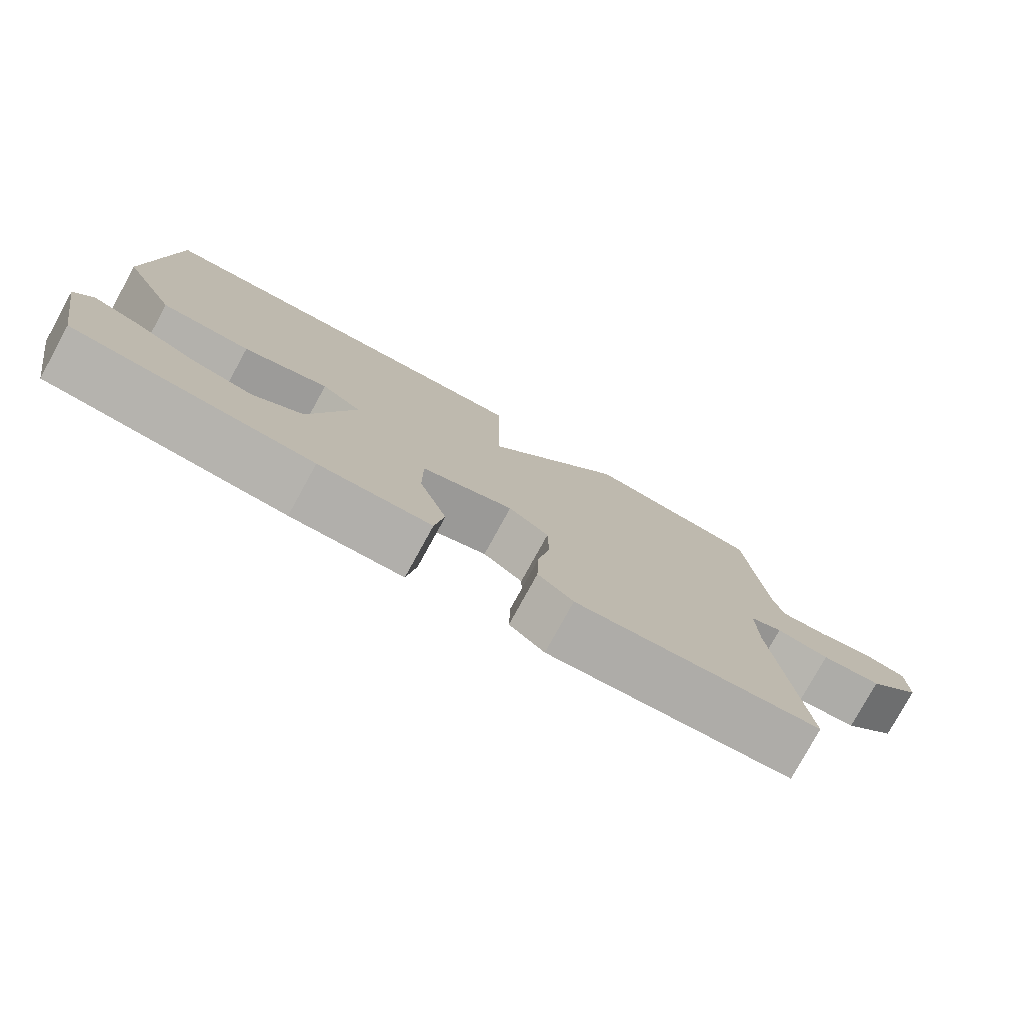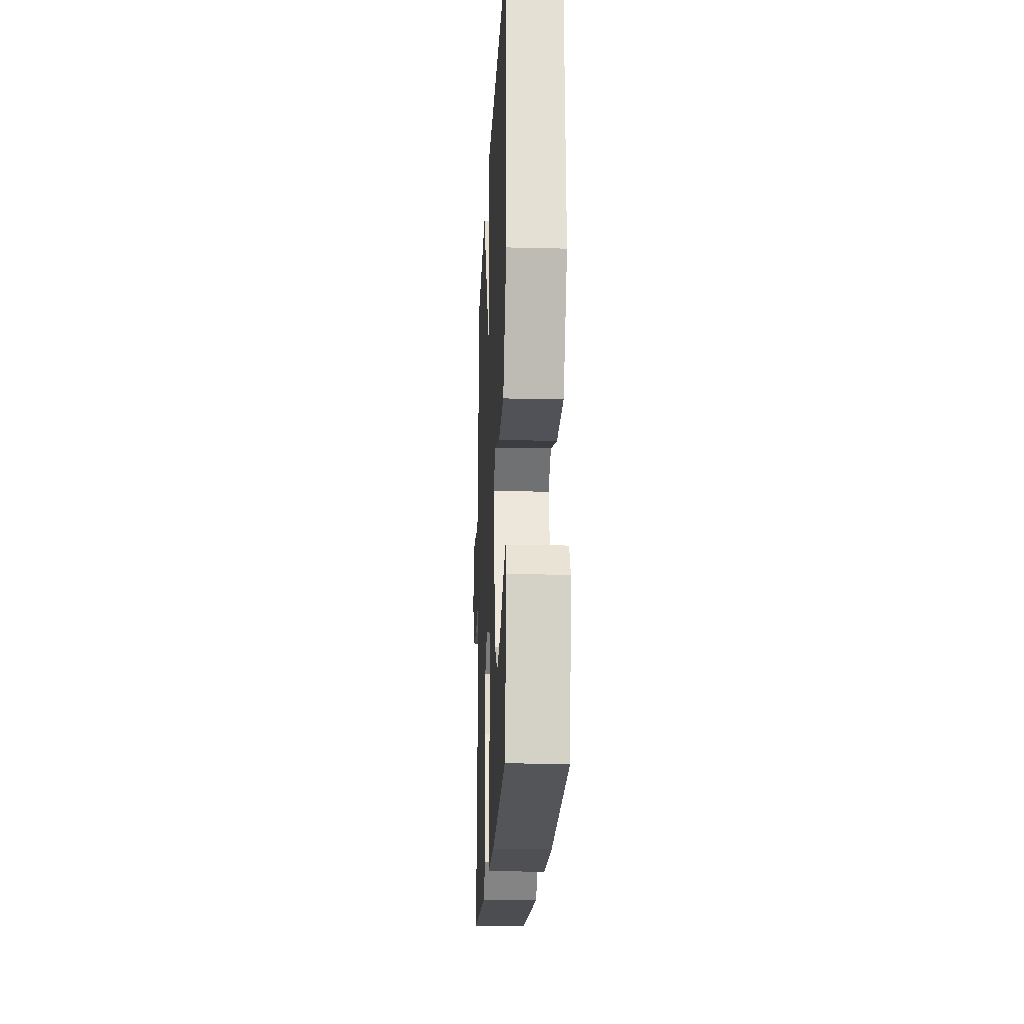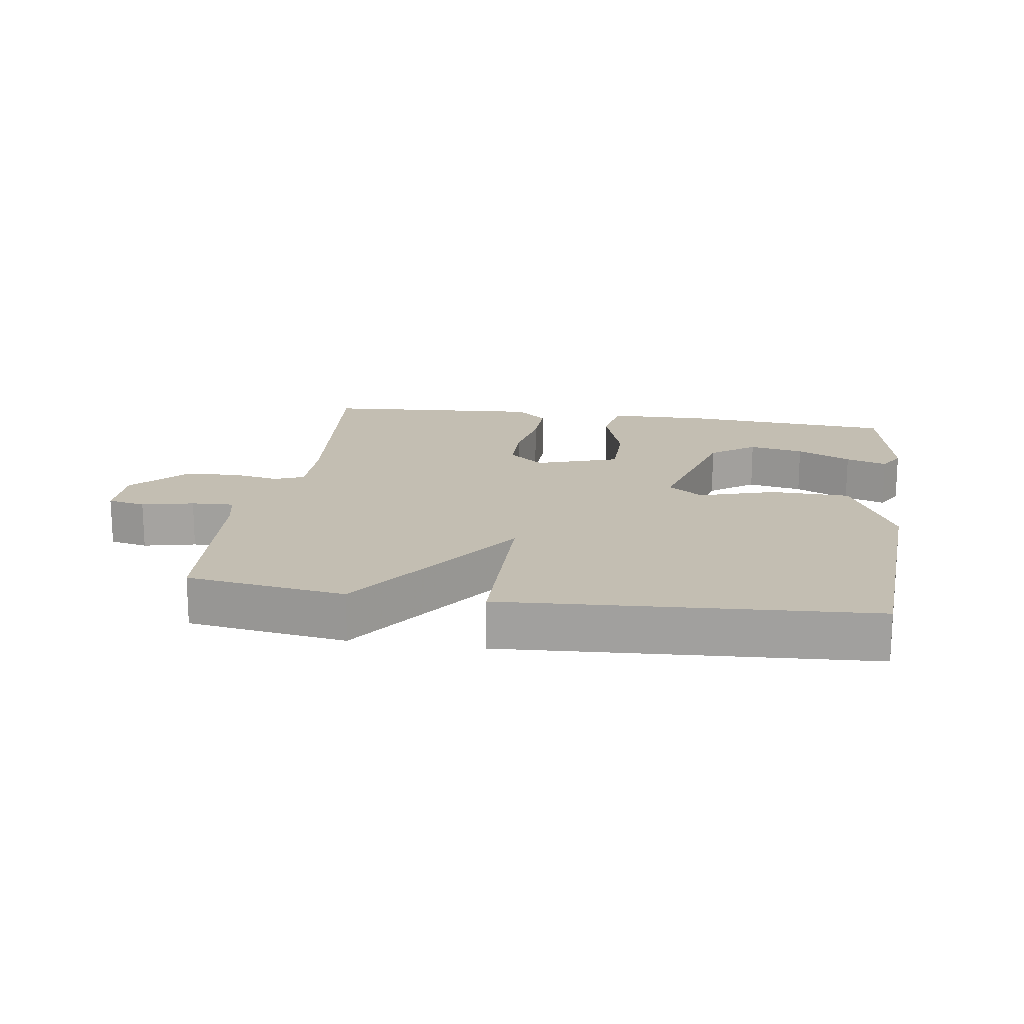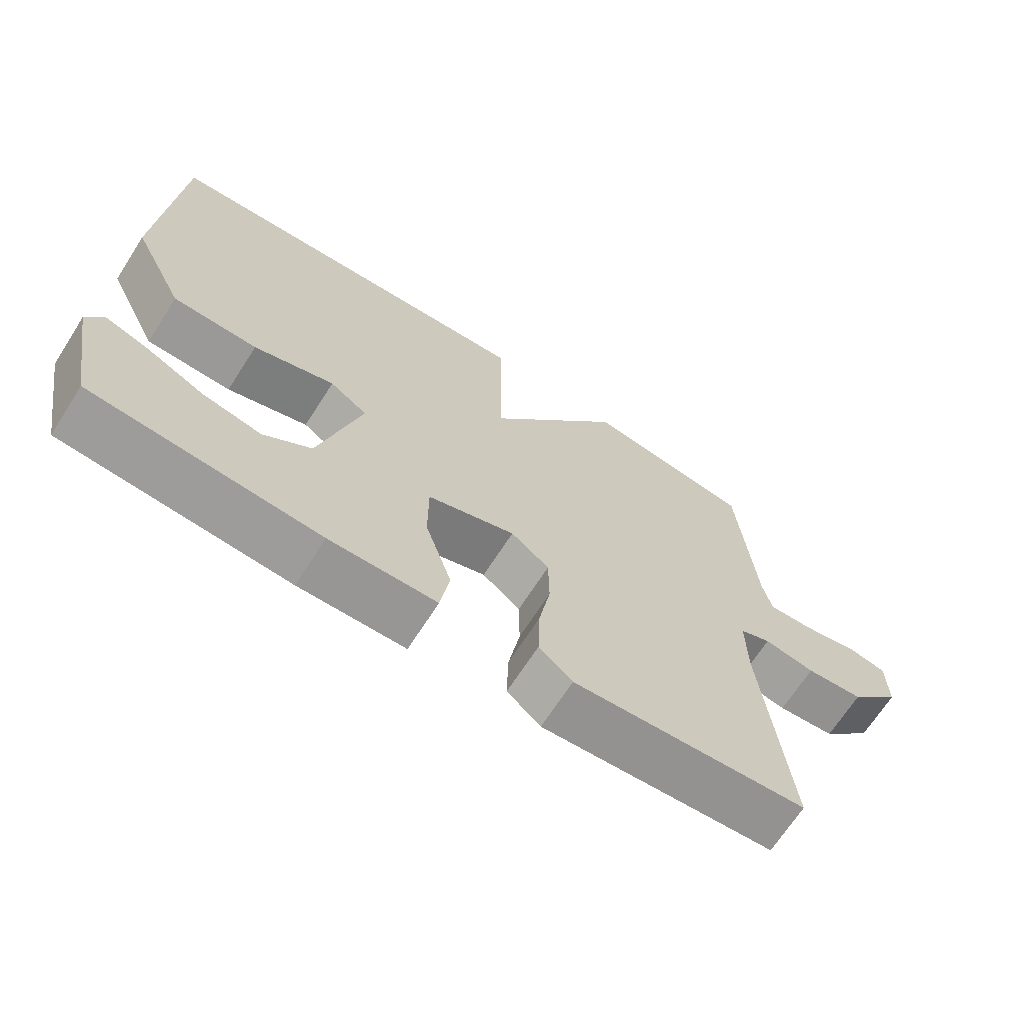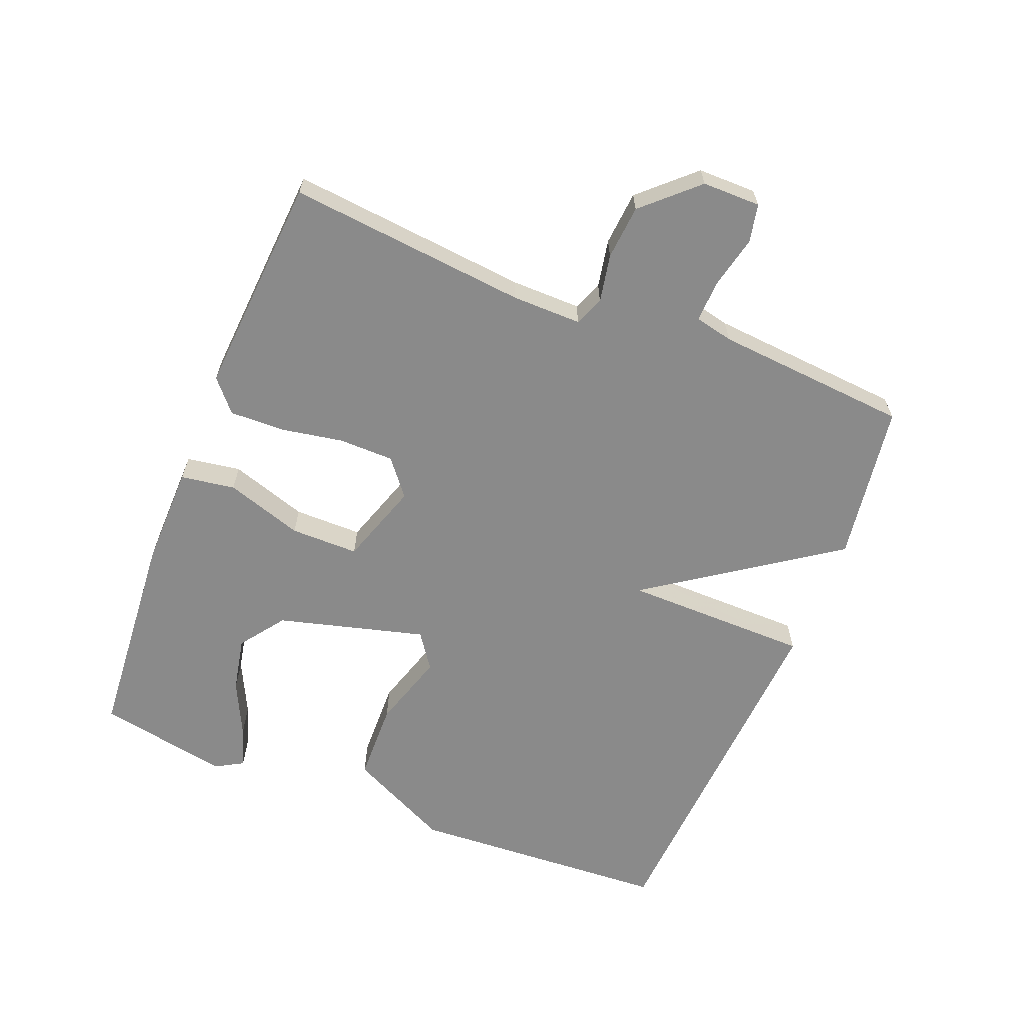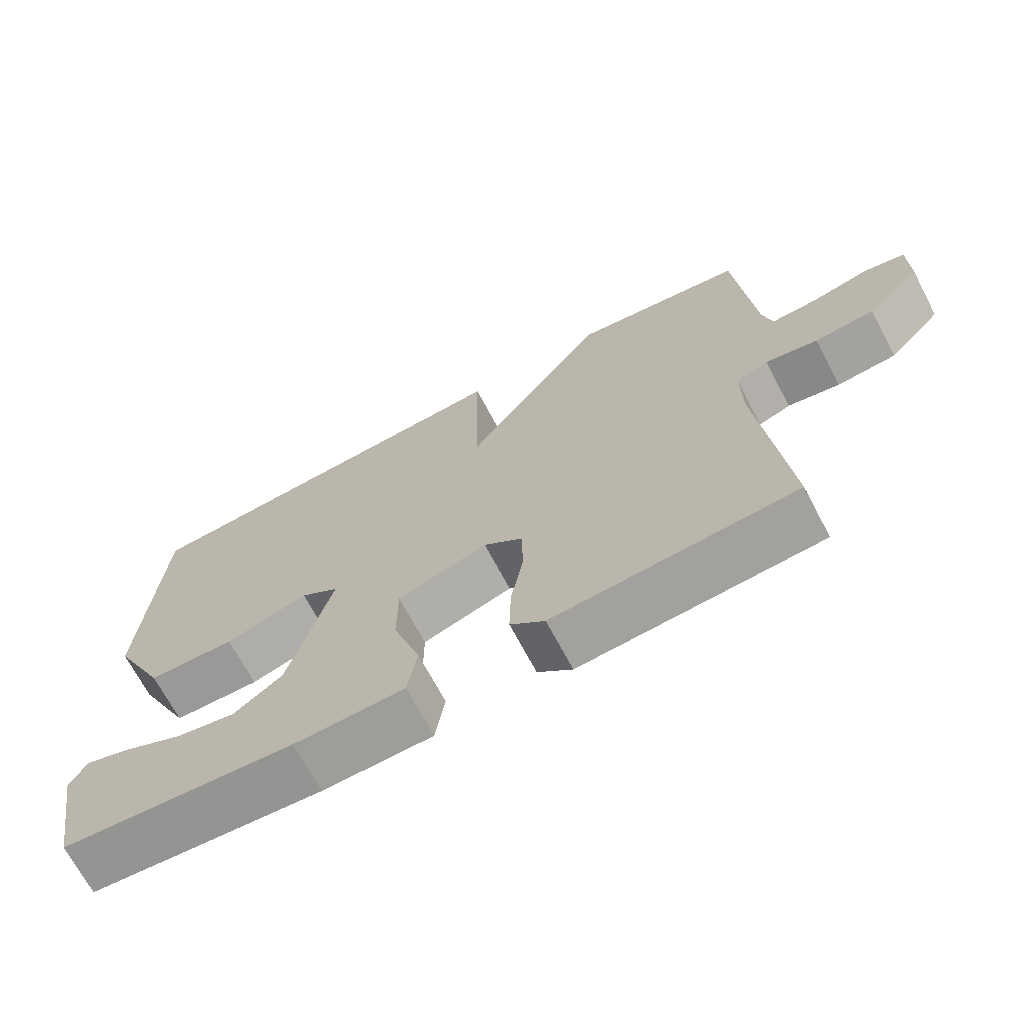
<metadata>
{"format":"obj","ext":"obj","renderer":"f3d","projection":"perspective","resolution":1024,"background":"white","views":[{"elev":-78.6,"azim":151.2,"up":"+Z"},{"elev":-20.0,"azim":87.4,"up":"+Z"},{"elev":17.3,"azim":8.6,"up":"+Y"},{"elev":-68.3,"azim":147.3,"up":"+Z"},{"elev":-63.5,"azim":-111.7,"up":"+Y"},{"elev":-69.7,"azim":-152.1,"up":"+Z"}]}
</metadata>
<code>
v 0.5 0.07 0.5
v 0.523 0.07 0.101
v 0.447 0.07 -0.055
v 0.325 0.07 -0.058
v 0.209 0.07 -0.022
v 0.155 0.07 -0.06
v 0.215 0.07 -0.285
v 0.283 0.07 -0.335
v 0.367 0.07 -0.318
v 0.45 0.07 -0.278
v 0.513 0.07 -0.257
v 0.537 0.07 -0.299
v 0.5 0.07 -0.5
v 0.175 0.07 -0.525
v 0.022 0.07 -0.522
v 0.009 0.07 -0.439
v 0.047 0.07 -0.321
v 0.047 0.07 -0.217
v -0.079 0.07 -0.175
v -0.134 0.07 -0.219
v -0.135 0.07 -0.303
v -0.118 0.07 -0.399
v -0.116 0.07 -0.482
v -0.164 0.07 -0.524
v -0.5 0.07 -0.5
v -0.464 0.07 -0.134
v -0.463 0.07 -0.028
v -0.508 0.07 -0.01
v -0.581 0.07 -0.024
v -0.664 0.07 -0.017
v -0.739 0.07 0.064
v -0.739 0.07 0.153
v -0.681 0.07 0.165
v -0.602 0.07 0.147
v -0.537 0.07 0.144
v -0.524 0.07 0.203
v -0.5 0.07 0.5
v -0.257 0.07 0.535
v -0.06 0.07 0.25
v -0.057 0.07 0.535
v 0.5 0 0.5
v 0.523 0 0.101
v 0.447 0 -0.055
v 0.325 0 -0.058
v 0.209 0 -0.022
v 0.155 0 -0.06
v 0.215 0 -0.285
v 0.283 0 -0.335
v 0.367 0 -0.318
v 0.45 0 -0.278
v 0.513 0 -0.257
v 0.537 0 -0.299
v 0.5 0 -0.5
v 0.175 0 -0.525
v 0.022 0 -0.522
v 0.009 0 -0.439
v 0.047 0 -0.321
v 0.047 0 -0.217
v -0.079 0 -0.175
v -0.134 0 -0.219
v -0.135 0 -0.303
v -0.118 0 -0.399
v -0.116 0 -0.482
v -0.164 0 -0.524
v -0.5 0 -0.5
v -0.464 0 -0.134
v -0.463 0 -0.028
v -0.508 0 -0.01
v -0.581 0 -0.024
v -0.664 0 -0.017
v -0.739 0 0.064
v -0.739 0 0.153
v -0.681 0 0.165
v -0.602 0 0.147
v -0.537 0 0.144
v -0.524 0 0.203
v -0.5 0 0.5
v -0.257 0 0.535
v -0.06 0 0.25
v -0.057 0 0.535
f 3 4 5
f 2 3 5
f 1 2 5
f 40 1 5
f 39 40 5
f 36 37 38 39
f 39 5 6
f 36 39 6
f 35 36 6
f 34 35 6 7
f 32 33 34
f 31 32 34
f 30 31 34
f 29 30 34
f 28 29 34
f 27 28 34
f 24 25 26
f 23 24 26
f 22 23 26
f 21 22 26
f 20 21 26 27
f 19 20 27 34
f 15 16 17
f 14 15 17
f 13 14 17
f 13 17 18
f 11 12 13
f 10 11 13
f 9 10 13
f 8 9 13
f 8 13 18
f 7 8 18
f 34 7 18
f 18 19 34
f 45 44 43
f 45 43 42
f 45 42 41
f 45 41 80
f 45 80 79
f 79 78 77 76
f 46 45 79
f 46 79 76
f 46 76 75
f 47 46 75 74
f 74 73 72
f 74 72 71
f 74 71 70
f 74 70 69
f 74 69 68
f 74 68 67
f 66 65 64
f 66 64 63
f 66 63 62
f 66 62 61
f 67 66 61 60
f 74 67 60 59
f 57 56 55
f 57 55 54
f 57 54 53
f 58 57 53
f 53 52 51
f 53 51 50
f 53 50 49
f 53 49 48
f 58 53 48
f 58 48 47
f 58 47 74
f 74 59 58
f 1 41 42 2
f 2 42 43 3
f 3 43 44 4
f 4 44 45 5
f 5 45 46 6
f 6 46 47 7
f 7 47 48 8
f 8 48 49 9
f 9 49 50 10
f 10 50 51 11
f 11 51 52 12
f 12 52 53 13
f 13 53 54 14
f 14 54 55 15
f 15 55 56 16
f 16 56 57 17
f 17 57 58 18
f 18 58 59 19
f 19 59 60 20
f 20 60 61 21
f 21 61 62 22
f 22 62 63 23
f 23 63 64 24
f 24 64 65 25
f 25 65 66 26
f 26 66 67 27
f 27 67 68 28
f 28 68 69 29
f 29 69 70 30
f 30 70 71 31
f 31 71 72 32
f 32 72 73 33
f 33 73 74 34
f 34 74 75 35
f 35 75 76 36
f 36 76 77 37
f 37 77 78 38
f 38 78 79 39
f 39 79 80 40
f 40 80 41 1

</code>
